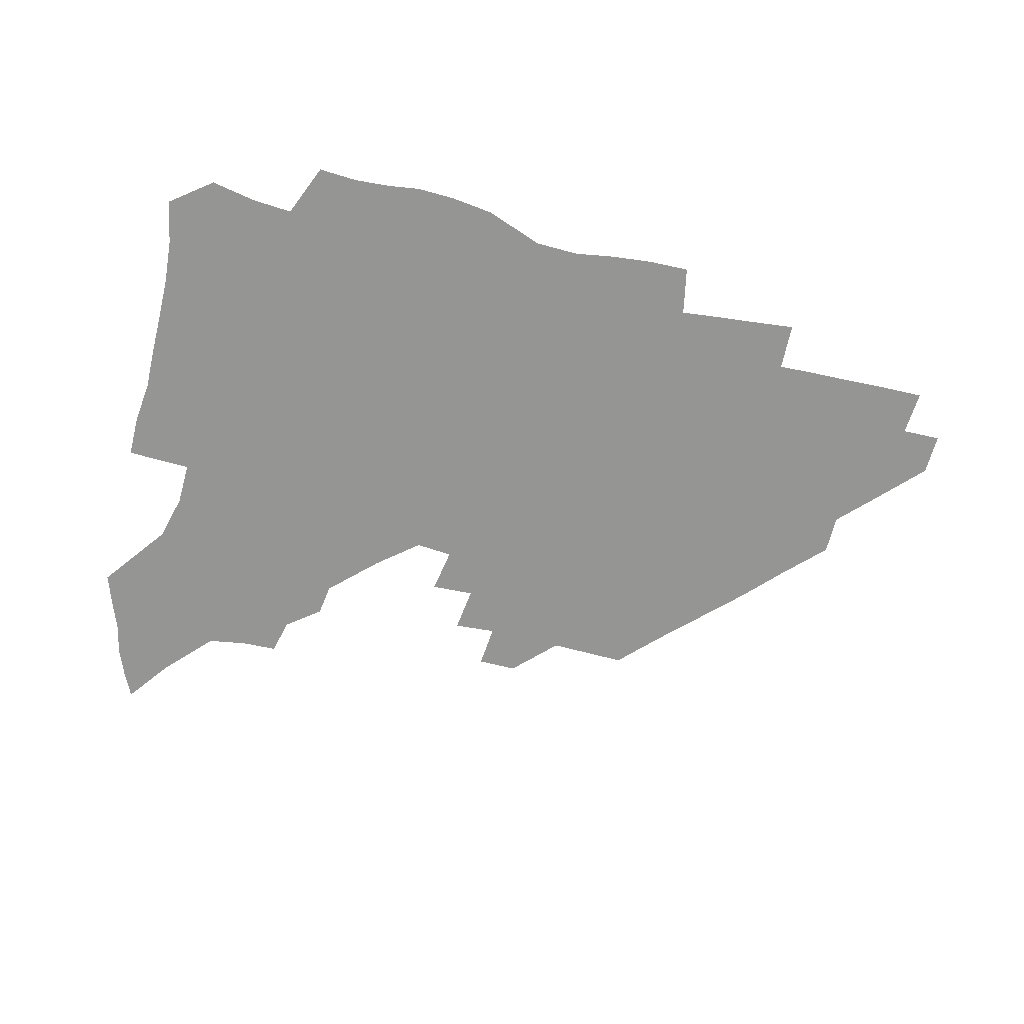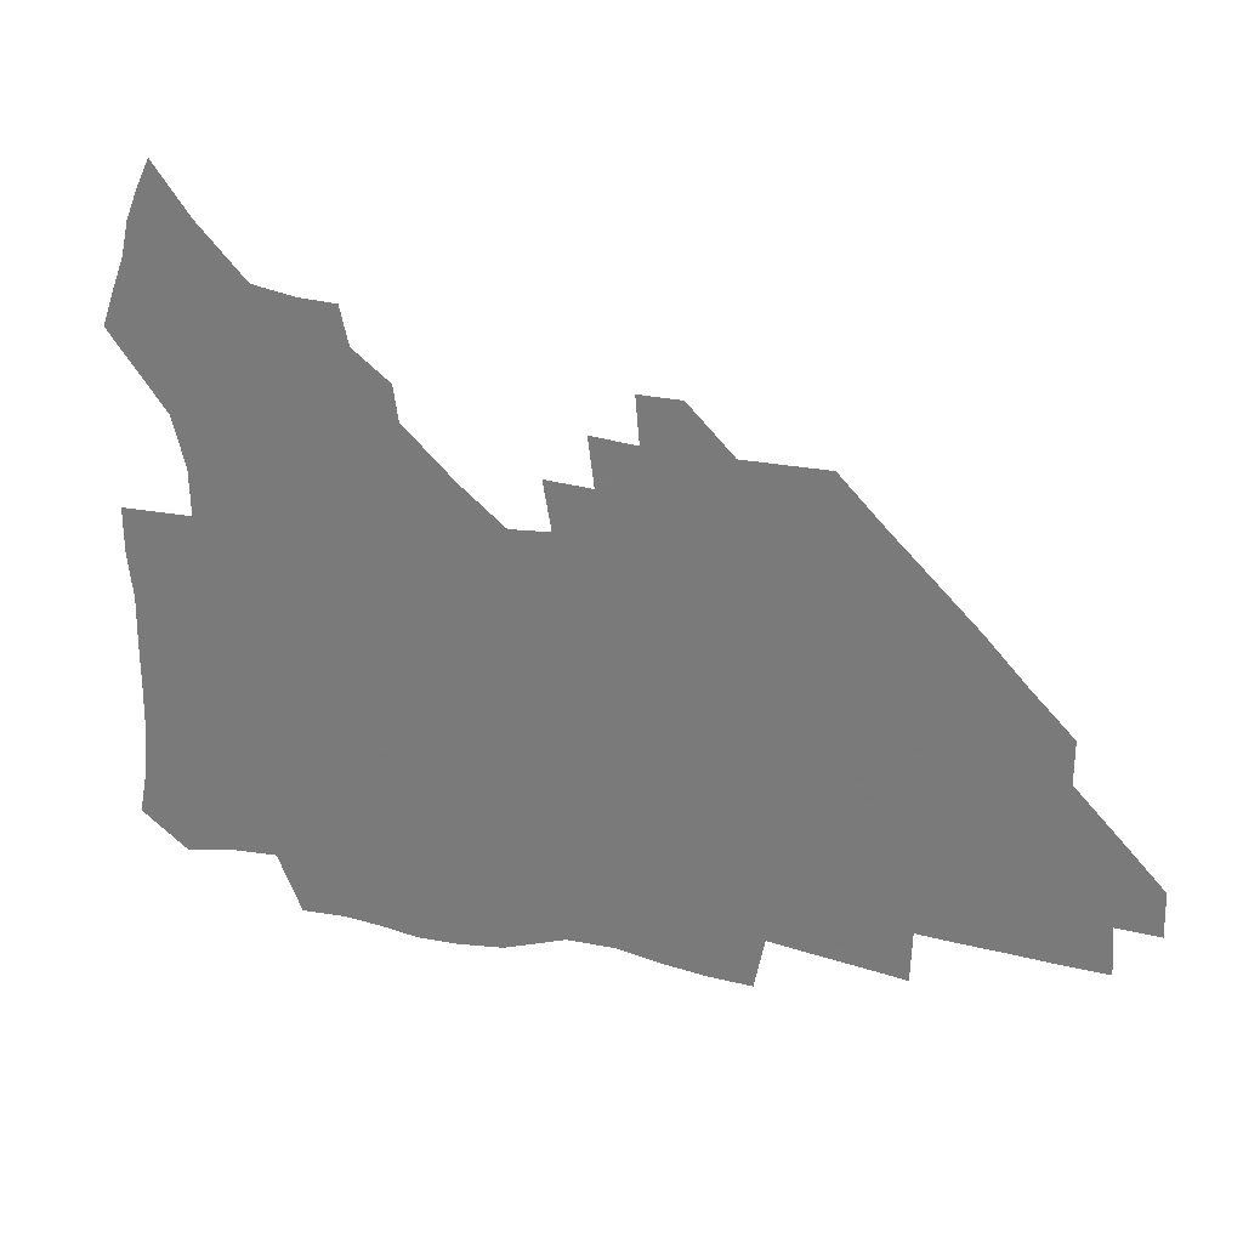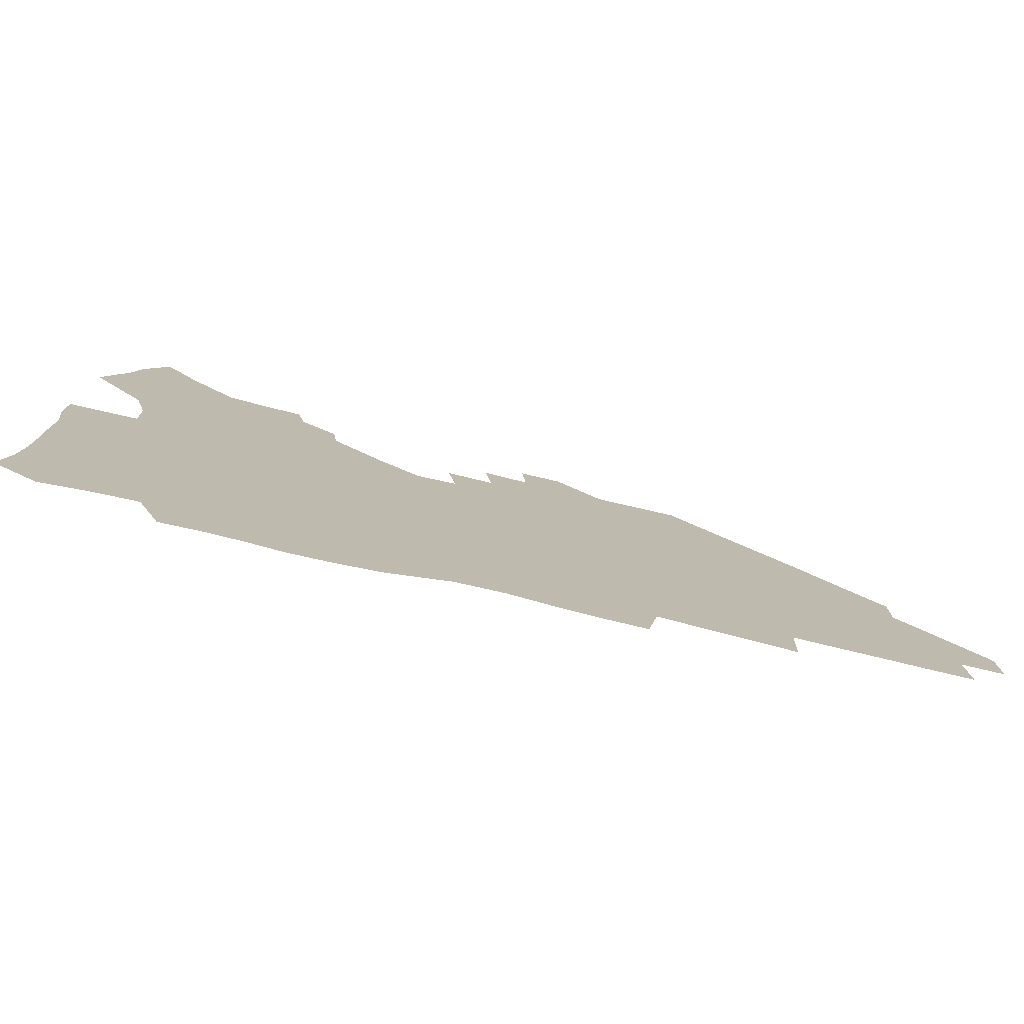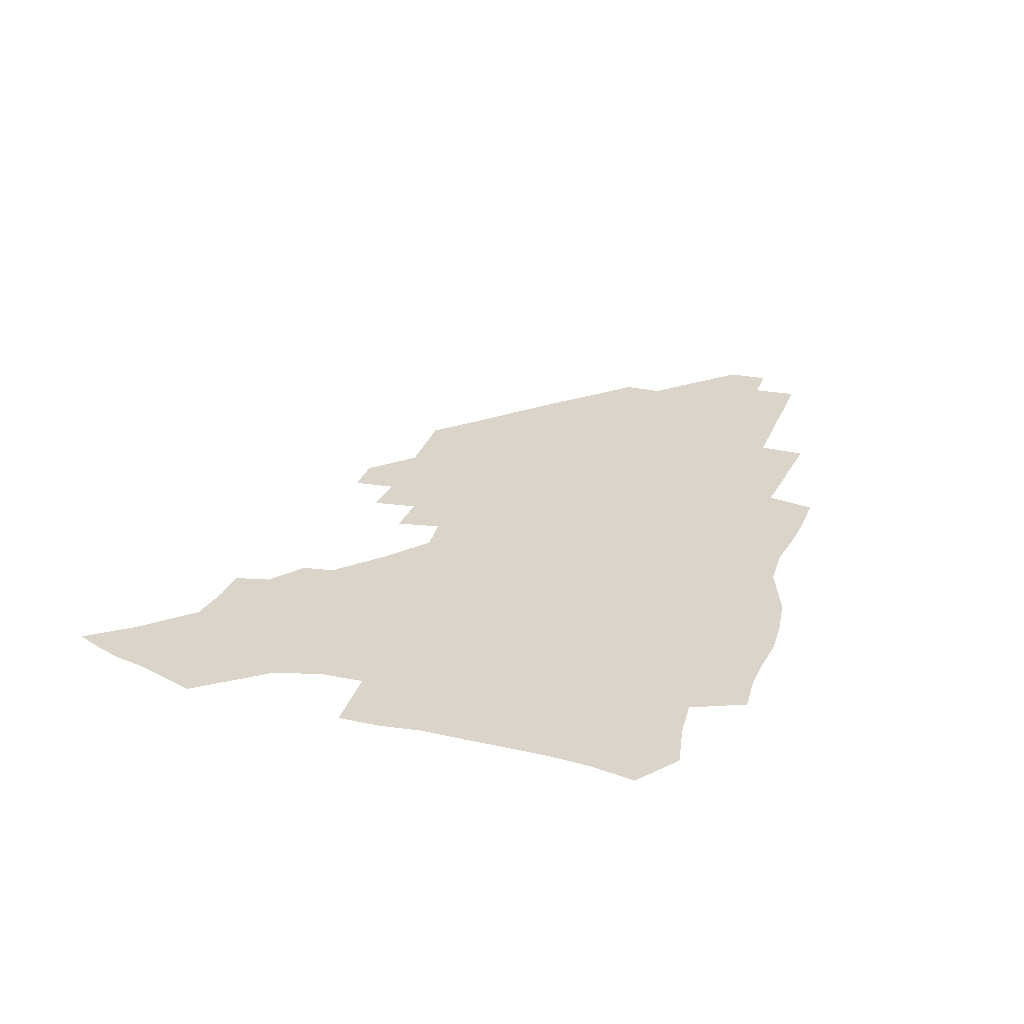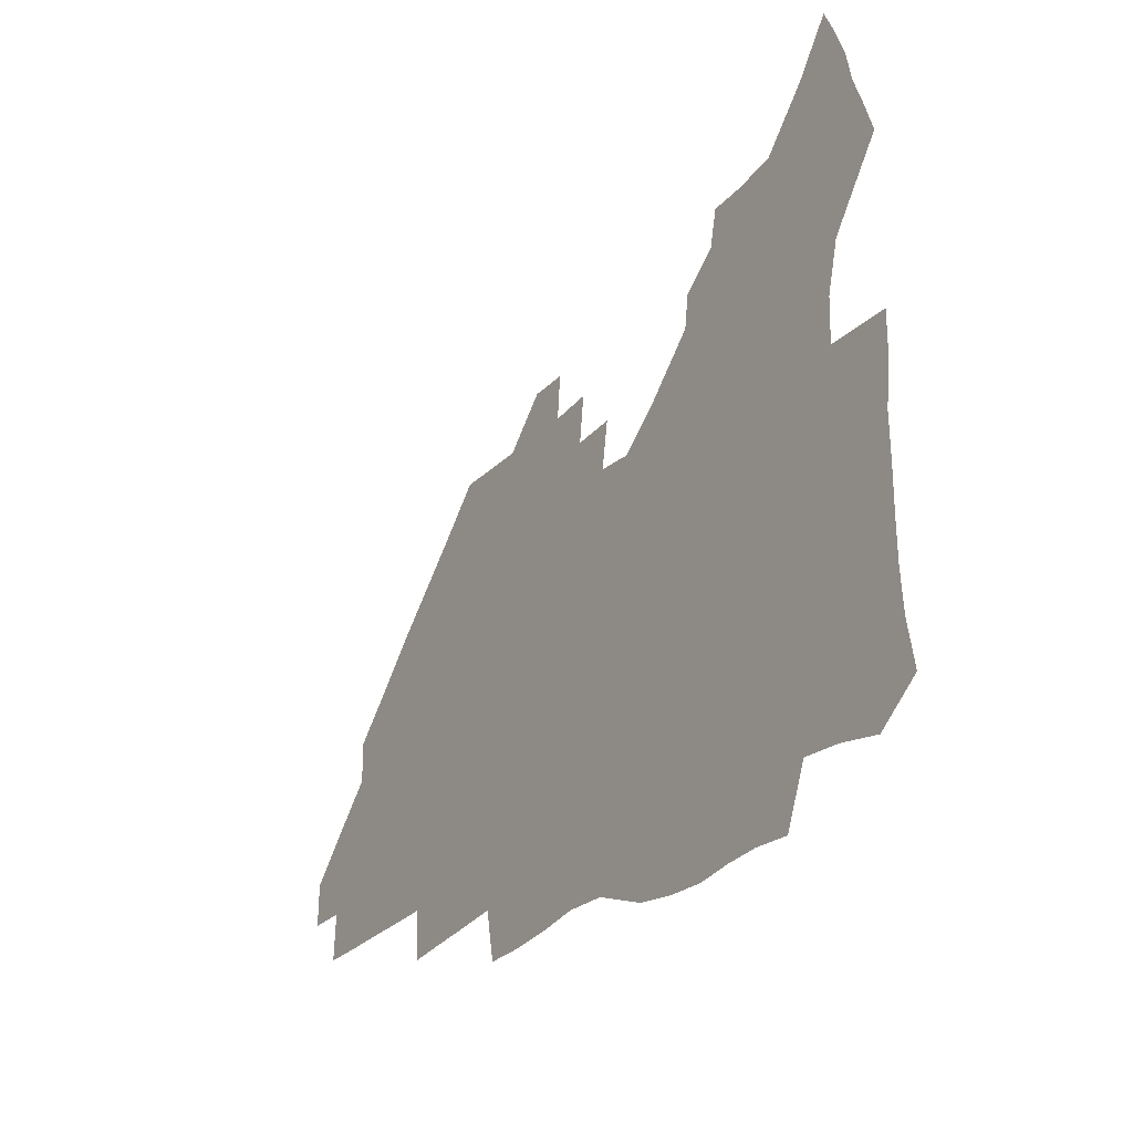
<metadata>
{"format":"obj","ext":"obj","renderer":"f3d","projection":"perspective","resolution":1024,"background":"white","views":[{"elev":-67.3,"azim":-14.0,"up":"+Z"},{"elev":27.7,"azim":18.5,"up":"+Y"},{"elev":-77.4,"azim":-13.1,"up":"+Y"},{"elev":29.2,"azim":-72.1,"up":"+Z"},{"elev":-25.9,"azim":-122.7,"up":"+Y"}]}
</metadata>
<code>
v 260.7 188 0
v 263.9 204.9 0
v 265.1 220.8 0
v 265.3 236.6 0
v 265.3 252.6 0
v 265.6 268.9 0
v 263.7 284.8 0
v 263.7 300.6 0
v 276.9 175.8 0
v 281.1 193.4 0
v 283.3 209.2 0
v 285.2 224.8 0
v 285.6 239.8 0
v 285.8 254.9 0
v 288.1 270.5 0
v 288.6 285.7 0
v 288.5 301.3 0
v 288.1 317.5 0
v 283.5 335.2 0
v 263.5 361.7 0
v 267.6 373.6 0
v 272 385 0
v 274.6 396.8 0
v 278.8 407.3 0
v 283.5 417.3 0
v 294.3 179.1 0
v 297.8 195.8 0
v 301 212 0
v 302.4 226.8 0
v 302.7 241.2 0
v 303.9 256 0
v 306.9 271.2 0
v 307.3 285.4 0
v 306.5 299.8 0
v 306.6 314 0
v 307.5 327.8 0
v 304.4 343.3 0
v 298.1 360.6 0
v 292.5 377.1 0
v 294.8 388.5 0
v 296.6 399.8 0
v 309.6 180.1 0
v 313.4 197.1 0
v 315.6 212.4 0
v 317 227.1 0
v 318.3 241.7 0
v 319.8 256.2 0
v 322.6 271.2 0
v 323.4 285.2 0
v 322.9 299.1 0
v 323.4 312.6 0
v 322.8 326.1 0
v 320.5 340.6 0
v 319.3 354.1 0
v 316.7 368 0
v 313.8 381.6 0
v 318.1 160 0
v 325.3 182 0
v 328.5 197.9 0
v 330.3 212.7 0
v 331.3 226.9 0
v 333.2 241.7 0
v 334.8 256.1 0
v 338.3 271.4 0
v 339.2 285.1 0
v 338.8 298.7 0
v 337.9 312.3 0
v 336.7 325.9 0
v 334.6 340.2 0
v 334.4 352.5 0
v 332.8 365.1 0
v 329 379.1 0
v 332.8 160.8 0
v 339.2 181.3 0
v 343.4 198.3 0
v 345.2 212.9 0
v 347.1 227.7 0
v 348.2 241.9 0
v 350.9 256.8 0
v 353.6 271.5 0
v 354.8 285.1 0
v 354 298.5 0
v 351.7 312.7 0
v 349.9 326.7 0
v 347.9 340.8 0
v 346.7 353.3 0
v 345.3 365.5 0
v 342.3 378.7 0
v 346.1 159.9 0
v 354.1 181.8 0
v 358.6 198.7 0
v 361.3 213.9 0
v 362.8 228.3 0
v 365.1 243.1 0
v 366.6 257.4 0
v 368.6 271.6 0
v 369.1 285.1 0
v 368.9 298.2 0
v 367 311.9 0
v 363.9 326.7 0
v 360.2 343.3 0
v 358.5 355.3 0
v 359 158.1 0
v 369.6 182.8 0
v 374.6 199.8 0
v 377.7 215.1 0
v 378.9 229.2 0
v 381.7 244.3 0
v 382.9 258.3 0
v 383.3 271.9 0
v 383.2 285.2 0
v 382.6 298.4 0
v 380.8 312 0
v 378.3 325.9 0
v 373.4 158.5 0
v 385.2 183.6 0
v 391.4 201.5 0
v 393.5 215.9 0
v 395.3 230.4 0
v 396.5 244.5 0
v 396.8 258.2 0
v 397 271.9 0
v 396.9 285.5 0
v 395.9 299.3 0
v 394.1 313 0
v 389.5 160.5 0
v 402.2 185.6 0
v 406.8 202 0
v 408.6 216.2 0
v 410 230.4 0
v 410.3 244.2 0
v 410.9 258.2 0
v 410.8 272 0
v 411.3 285.8 0
v 409.8 300 0
v 408.3 314.2 0
v 405.4 331.1 0
v 411.4 168.4 0
v 418.6 186.9 0
v 421.2 201.5 0
v 423 215.8 0
v 424.5 230.3 0
v 424.6 244.1 0
v 425.3 258.3 0
v 425.2 272.3 0
v 424.8 286.5 0
v 424.1 300.7 0
v 422.8 315.4 0
v 421.9 330.3 0
v 419.7 347.3 0
v 428 168.8 0
v 433.4 186.2 0
v 435.7 200.8 0
v 437.4 215.3 0
v 438.5 229.7 0
v 439.1 243.9 0
v 439.5 258.1 0
v 439.4 272.3 0
v 439.2 286.6 0
v 438.9 300.7 0
v 437.9 315.4 0
v 436.7 330.8 0
v 435.8 346.1 0
v 434.4 362.3 0
v 443.1 166.3 0
v 448 184.8 0
v 450.2 199.8 0
v 452.2 215 0
v 452.9 229.2 0
v 453.3 243.5 0
v 453.6 257.8 0
v 453.8 272.2 0
v 453.4 286.7 0
v 453.2 301 0
v 452.5 315.8 0
v 451.7 330.7 0
v 450.7 345.9 0
v 449.3 362.3 0
v 458.6 164.7 0
v 462.7 183.2 0
v 465.1 199.1 0
v 466.5 214.1 0
v 467.4 228.7 0
v 467.8 243.2 0
v 468.1 257.6 0
v 468.5 272.1 0
v 468.2 286.5 0
v 467.7 301.3 0
v 467.1 316 0
v 466.4 330.6 0
v 465.3 346.2 0
v 474.3 164.3 0
v 478 182.5 0
v 479.9 198.2 0
v 481 213.1 0
v 481.9 228.2 0
v 482.5 242.9 0
v 482.5 257.5 0
v 482.6 272 0
v 482.7 286.5 0
v 482.1 301.9 0
v 481.6 316.3 0
v 480.9 331 0
v 479.9 346.4 0
v 493.2 180.7 0
v 494.7 197.6 0
v 495.7 212.5 0
v 496.6 227.9 0
v 497.2 242.8 0
v 497.2 257.3 0
v 497.2 271.9 0
v 497 286.5 0
v 496.4 301.9 0
v 496 316.4 0
v 495.5 331 0
v 494.5 346.7 0
v 508.7 179.2 0
v 509.7 196.5 0
v 510.5 212.2 0
v 511.1 227.6 0
v 511.5 242.6 0
v 511.6 257.2 0
v 511.8 271.8 0
v 511.4 286.5 0
v 510.9 301.6 0
v 510.5 316.3 0
v 509.9 331 0
v 524.2 177.5 0
v 524.8 195.3 0
v 525.4 211.4 0
v 525.7 227.2 0
v 525.9 242.2 0
v 526 257 0
v 525.9 271.7 0
v 525.7 286.5 0
v 525.4 301.4 0
v 524.9 316.4 0
v 540.2 194.6 0
v 540.2 211.2 0
v 540.2 227.1 0
v 540.4 242 0
v 540.5 256.8 0
v 540.1 271.7 0
v 540 286.4 0
v 539.8 301.8 0
v 555.5 194.2 0
v 555 211.2 0
v 554.9 226.7 0
v 555.1 241.8 0
v 554.8 256.9 0
v 554.6 271.7 0
v 554.3 286.5 0
v 570.9 193.6 0
v 570.1 210.5 0
v 569.7 226.4 0
v 569.5 241.7 0
v 569.1 256.9 0
v 569.1 271.8 0
v 586 193.3 0
v 584.9 210.3 0
v 584.7 225.9 0
v 583.8 241.8 0
v 599.8 210 0
v 599.4 225.6 0
f 9 10 1
f 1 10 2
f 10 11 2
f 2 11 3
f 11 12 3
f 3 12 4
f 12 13 4
f 4 13 5
f 13 14 5
f 5 14 6
f 14 15 6
f 6 15 7
f 15 16 7
f 7 16 8
f 16 17 8
f 9 26 10
f 26 27 10
f 10 27 11
f 27 28 11
f 11 28 12
f 28 29 12
f 12 29 13
f 29 30 13
f 13 30 14
f 30 31 14
f 14 31 15
f 31 32 15
f 15 32 16
f 32 33 16
f 16 33 17
f 33 34 17
f 17 34 18
f 34 35 18
f 18 35 19
f 35 36 19
f 19 36 20
f 36 37 20
f 20 37 21
f 37 38 21
f 21 38 22
f 38 39 22
f 22 39 23
f 39 40 23
f 23 40 24
f 40 41 24
f 24 41 25
f 26 42 27
f 42 43 27
f 27 43 28
f 43 44 28
f 28 44 29
f 44 45 29
f 29 45 30
f 45 46 30
f 30 46 31
f 46 47 31
f 31 47 32
f 47 48 32
f 32 48 33
f 48 49 33
f 33 49 34
f 49 50 34
f 34 50 35
f 50 51 35
f 35 51 36
f 51 52 36
f 36 52 37
f 52 53 37
f 37 53 38
f 53 54 38
f 38 54 39
f 54 55 39
f 39 55 40
f 55 56 40
f 40 56 41
f 57 58 42
f 42 58 43
f 58 59 43
f 43 59 44
f 59 60 44
f 44 60 45
f 60 61 45
f 45 61 46
f 61 62 46
f 46 62 47
f 62 63 47
f 47 63 48
f 63 64 48
f 48 64 49
f 64 65 49
f 49 65 50
f 65 66 50
f 50 66 51
f 66 67 51
f 51 67 52
f 67 68 52
f 52 68 53
f 68 69 53
f 53 69 54
f 69 70 54
f 54 70 55
f 70 71 55
f 55 71 56
f 71 72 56
f 57 73 58
f 73 74 58
f 58 74 59
f 74 75 59
f 59 75 60
f 75 76 60
f 60 76 61
f 76 77 61
f 61 77 62
f 77 78 62
f 62 78 63
f 78 79 63
f 63 79 64
f 79 80 64
f 64 80 65
f 80 81 65
f 65 81 66
f 81 82 66
f 66 82 67
f 82 83 67
f 67 83 68
f 83 84 68
f 68 84 69
f 84 85 69
f 69 85 70
f 85 86 70
f 70 86 71
f 86 87 71
f 71 87 72
f 87 88 72
f 73 89 74
f 89 90 74
f 74 90 75
f 90 91 75
f 75 91 76
f 91 92 76
f 76 92 77
f 92 93 77
f 77 93 78
f 93 94 78
f 78 94 79
f 94 95 79
f 79 95 80
f 95 96 80
f 80 96 81
f 96 97 81
f 81 97 82
f 97 98 82
f 82 98 83
f 98 99 83
f 83 99 84
f 99 100 84
f 84 100 85
f 100 101 85
f 85 101 86
f 101 102 86
f 86 102 87
f 89 103 90
f 103 104 90
f 90 104 91
f 104 105 91
f 91 105 92
f 105 106 92
f 92 106 93
f 106 107 93
f 93 107 94
f 107 108 94
f 94 108 95
f 108 109 95
f 95 109 96
f 109 110 96
f 96 110 97
f 110 111 97
f 97 111 98
f 111 112 98
f 98 112 99
f 112 113 99
f 99 113 100
f 113 114 100
f 100 114 101
f 103 115 104
f 115 116 104
f 104 116 105
f 116 117 105
f 105 117 106
f 117 118 106
f 106 118 107
f 118 119 107
f 107 119 108
f 119 120 108
f 108 120 109
f 120 121 109
f 109 121 110
f 121 122 110
f 110 122 111
f 122 123 111
f 111 123 112
f 123 124 112
f 112 124 113
f 124 125 113
f 113 125 114
f 115 126 116
f 126 127 116
f 116 127 117
f 127 128 117
f 117 128 118
f 128 129 118
f 118 129 119
f 129 130 119
f 119 130 120
f 130 131 120
f 120 131 121
f 131 132 121
f 121 132 122
f 132 133 122
f 122 133 123
f 133 134 123
f 123 134 124
f 134 135 124
f 124 135 125
f 135 136 125
f 126 138 127
f 138 139 127
f 127 139 128
f 139 140 128
f 128 140 129
f 140 141 129
f 129 141 130
f 141 142 130
f 130 142 131
f 142 143 131
f 131 143 132
f 143 144 132
f 132 144 133
f 144 145 133
f 133 145 134
f 145 146 134
f 134 146 135
f 146 147 135
f 135 147 136
f 147 148 136
f 136 148 137
f 148 149 137
f 138 151 139
f 151 152 139
f 139 152 140
f 152 153 140
f 140 153 141
f 153 154 141
f 141 154 142
f 154 155 142
f 142 155 143
f 155 156 143
f 143 156 144
f 156 157 144
f 144 157 145
f 157 158 145
f 145 158 146
f 158 159 146
f 146 159 147
f 159 160 147
f 147 160 148
f 160 161 148
f 148 161 149
f 161 162 149
f 149 162 150
f 162 163 150
f 151 165 152
f 165 166 152
f 152 166 153
f 166 167 153
f 153 167 154
f 167 168 154
f 154 168 155
f 168 169 155
f 155 169 156
f 169 170 156
f 156 170 157
f 170 171 157
f 157 171 158
f 171 172 158
f 158 172 159
f 172 173 159
f 159 173 160
f 173 174 160
f 160 174 161
f 174 175 161
f 161 175 162
f 175 176 162
f 162 176 163
f 176 177 163
f 163 177 164
f 177 178 164
f 165 179 166
f 179 180 166
f 166 180 167
f 180 181 167
f 167 181 168
f 181 182 168
f 168 182 169
f 182 183 169
f 169 183 170
f 183 184 170
f 170 184 171
f 184 185 171
f 171 185 172
f 185 186 172
f 172 186 173
f 186 187 173
f 173 187 174
f 187 188 174
f 174 188 175
f 188 189 175
f 175 189 176
f 189 190 176
f 176 190 177
f 190 191 177
f 177 191 178
f 179 192 180
f 192 193 180
f 180 193 181
f 193 194 181
f 181 194 182
f 194 195 182
f 182 195 183
f 195 196 183
f 183 196 184
f 196 197 184
f 184 197 185
f 197 198 185
f 185 198 186
f 198 199 186
f 186 199 187
f 199 200 187
f 187 200 188
f 200 201 188
f 188 201 189
f 201 202 189
f 189 202 190
f 202 203 190
f 190 203 191
f 203 204 191
f 193 205 194
f 205 206 194
f 194 206 195
f 206 207 195
f 195 207 196
f 207 208 196
f 196 208 197
f 208 209 197
f 197 209 198
f 209 210 198
f 198 210 199
f 210 211 199
f 199 211 200
f 211 212 200
f 200 212 201
f 212 213 201
f 201 213 202
f 213 214 202
f 202 214 203
f 214 215 203
f 203 215 204
f 215 216 204
f 205 217 206
f 217 218 206
f 206 218 207
f 218 219 207
f 207 219 208
f 219 220 208
f 208 220 209
f 220 221 209
f 209 221 210
f 221 222 210
f 210 222 211
f 222 223 211
f 211 223 212
f 223 224 212
f 212 224 213
f 224 225 213
f 213 225 214
f 225 226 214
f 214 226 215
f 226 227 215
f 215 227 216
f 217 228 218
f 228 229 218
f 218 229 219
f 229 230 219
f 219 230 220
f 230 231 220
f 220 231 221
f 231 232 221
f 221 232 222
f 232 233 222
f 222 233 223
f 233 234 223
f 223 234 224
f 234 235 224
f 224 235 225
f 235 236 225
f 225 236 226
f 236 237 226
f 226 237 227
f 229 238 230
f 238 239 230
f 230 239 231
f 239 240 231
f 231 240 232
f 240 241 232
f 232 241 233
f 241 242 233
f 233 242 234
f 242 243 234
f 234 243 235
f 243 244 235
f 235 244 236
f 244 245 236
f 236 245 237
f 238 246 239
f 246 247 239
f 239 247 240
f 247 248 240
f 240 248 241
f 248 249 241
f 241 249 242
f 249 250 242
f 242 250 243
f 250 251 243
f 243 251 244
f 251 252 244
f 244 252 245
f 246 253 247
f 253 254 247
f 247 254 248
f 254 255 248
f 248 255 249
f 255 256 249
f 249 256 250
f 256 257 250
f 250 257 251
f 257 258 251
f 251 258 252
f 253 259 254
f 259 260 254
f 254 260 255
f 260 261 255
f 255 261 256
f 261 262 256
f 256 262 257
f 260 263 261
f 263 264 261
f 261 264 262

</code>
